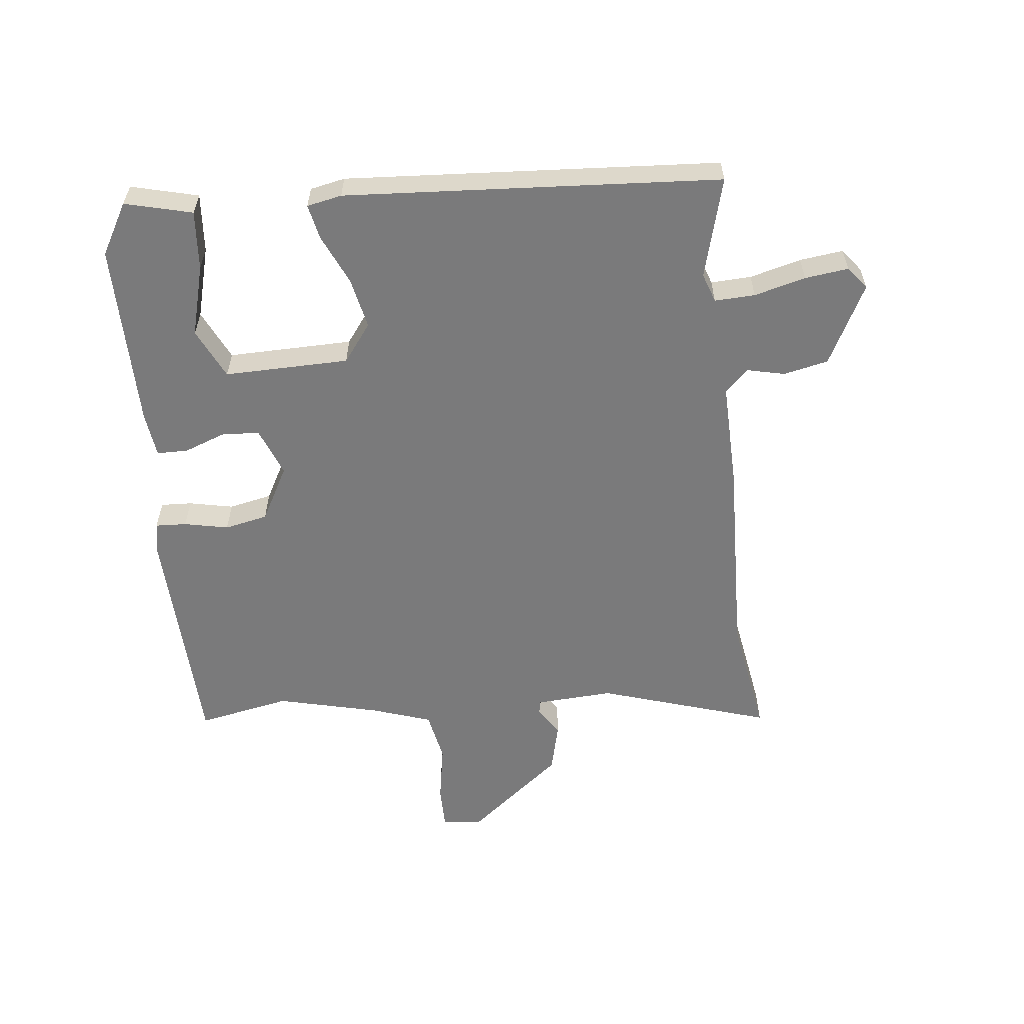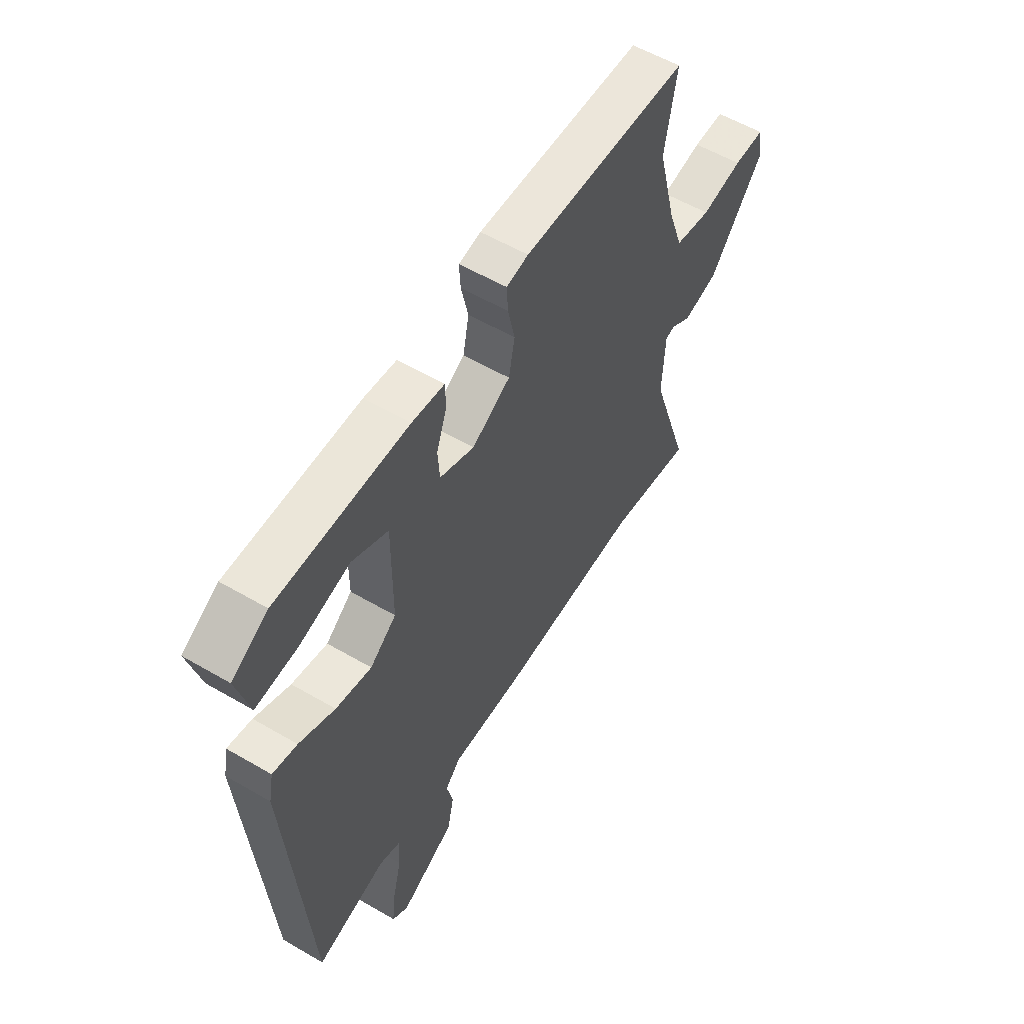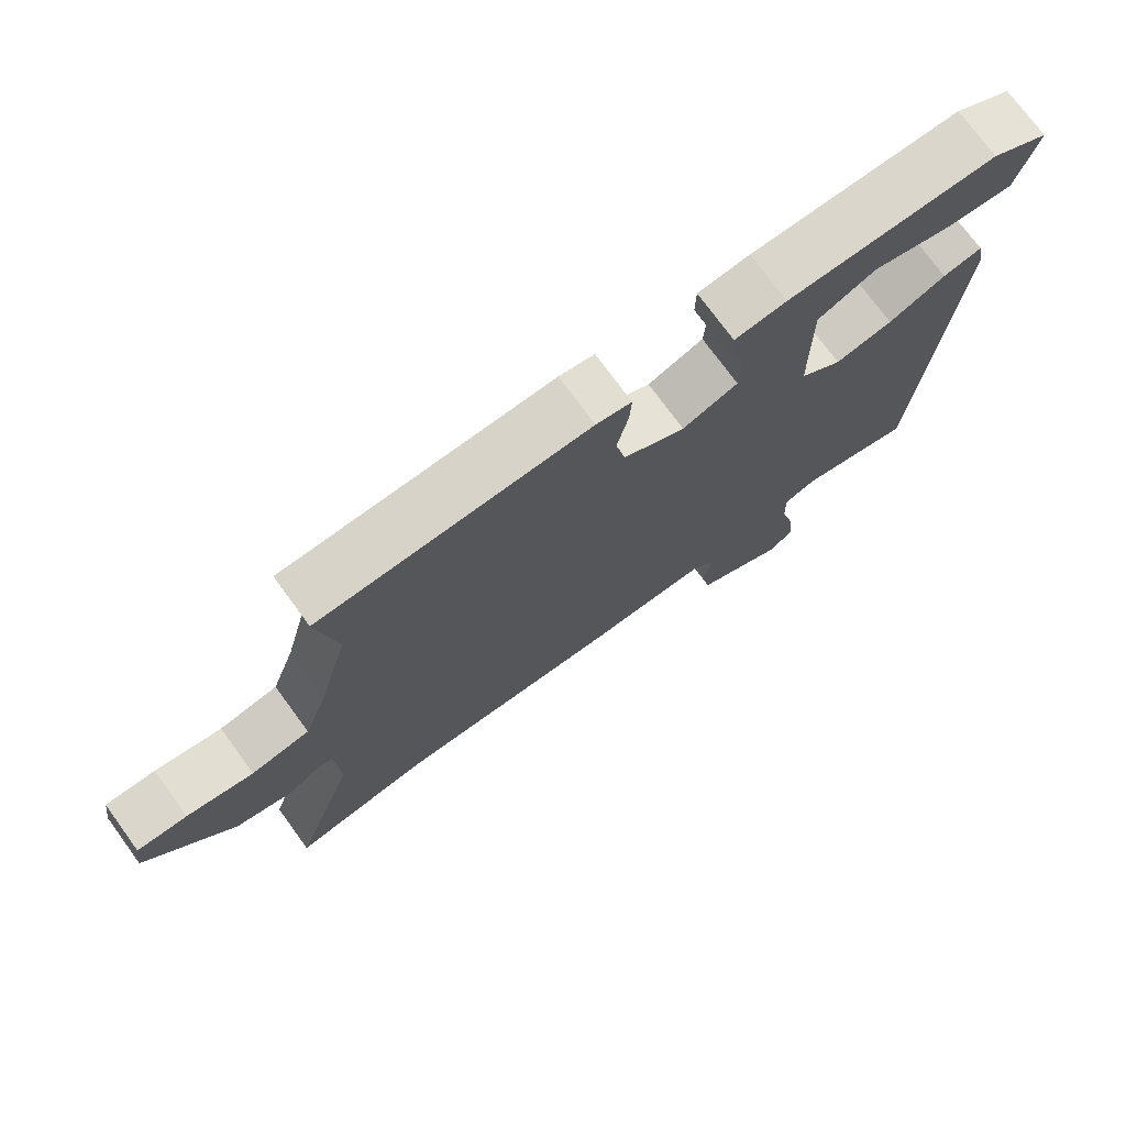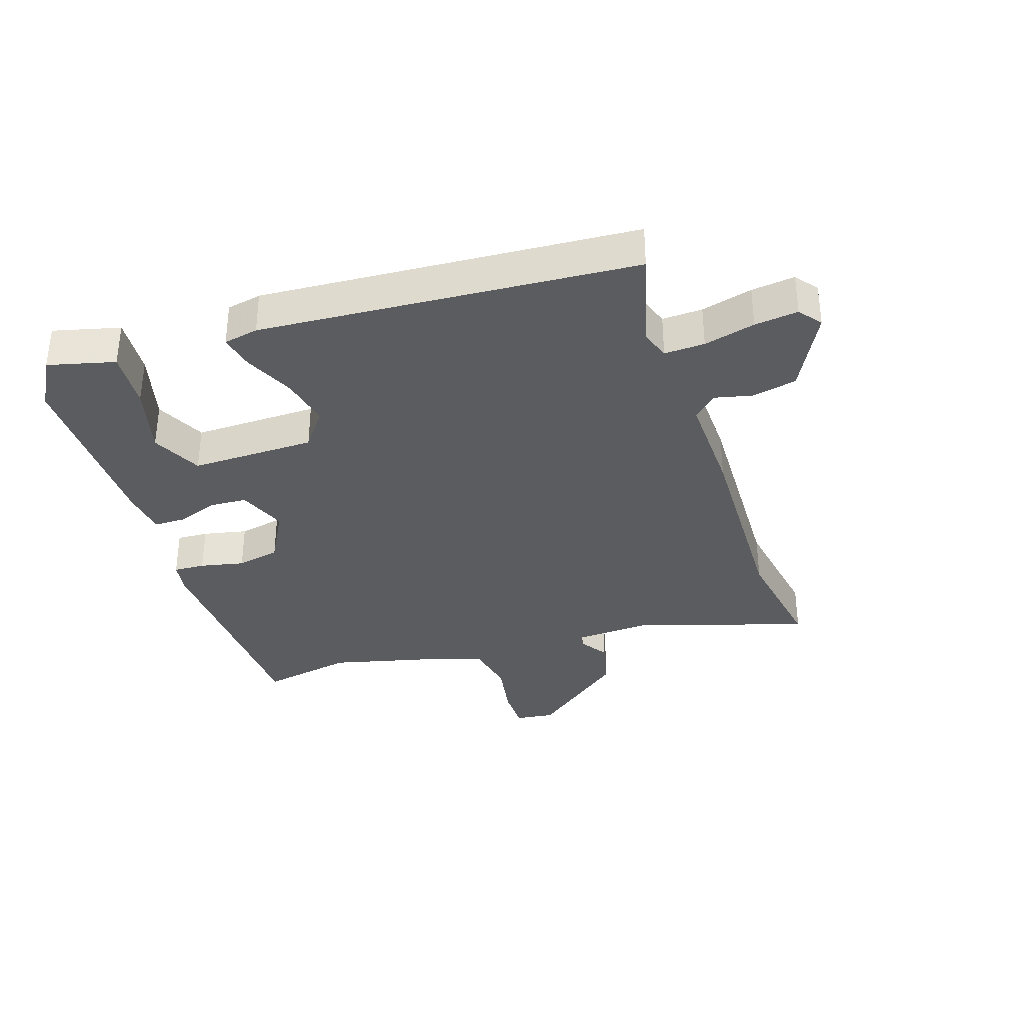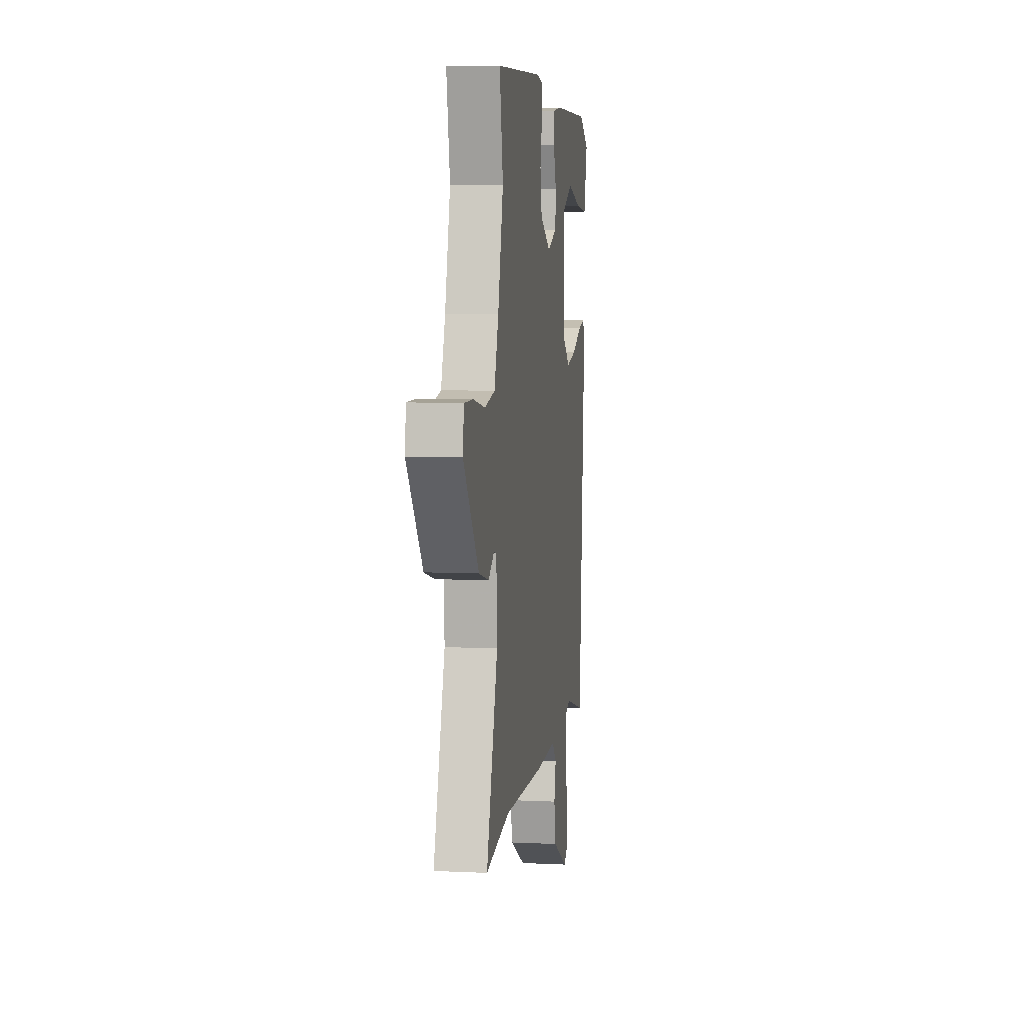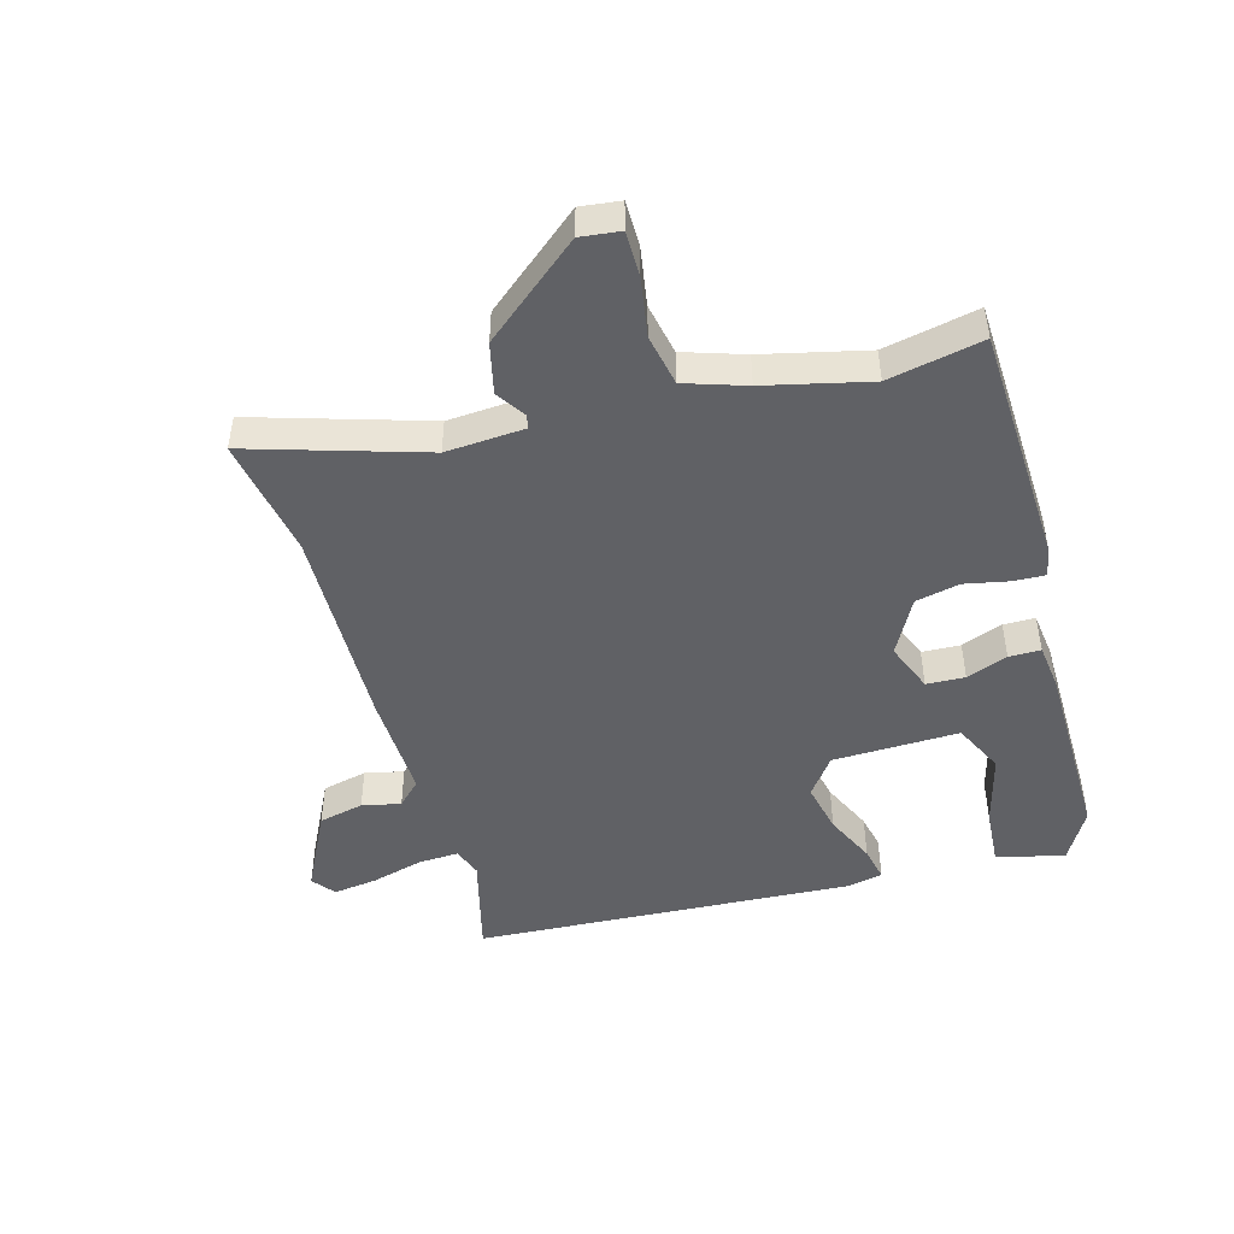
<metadata>
{"format":"obj","ext":"obj","renderer":"f3d","projection":"perspective","resolution":1024,"background":"white","views":[{"elev":-58.1,"azim":97.0,"up":"+Y"},{"elev":56.6,"azim":121.4,"up":"+Z"},{"elev":74.5,"azim":-36.2,"up":"+Z"},{"elev":-34.3,"azim":108.9,"up":"+Y"},{"elev":7.1,"azim":-82.1,"up":"+Z"},{"elev":-47.2,"azim":-73.1,"up":"+Y"}]}
</metadata>
<code>
v 0.465 0.07 -0.525
v 0.301 0.07 -0.479
v 0.253 0.07 -0.495
v 0.255 0.07 -0.561
v 0.276 0.07 -0.645
v 0.284 0.07 -0.716
v 0.247 0.07 -0.744
v 0.117 0.07 -0.675
v 0.102 0.07 -0.602
v 0.117 0.07 -0.54
v 0.081 0.07 -0.502
v -0.092 0.07 -0.504
v -0.427 0.07 -0.489
v -0.623 0.07 -0.519
v -0.531 0.07 -0.241
v -0.537 0.07 -0.114
v -0.559 0.07 -0.109
v -0.606 0.07 -0.139
v -0.688 0.07 -0.118
v -0.813 0.07 0.04
v -0.804 0.07 0.104
v -0.732 0.07 0.103
v -0.636 0.07 0.085
v -0.552 0.07 0.1
v -0.518 0.07 0.197
v -0.475 0.07 0.364
v -0.503 0.07 0.516
v -0.117 0.07 0.525
v -0.066 0.07 0.515
v -0.069 0.07 0.464
v -0.085 0.07 0.392
v -0.071 0.07 0.321
v 0.018 0.07 0.271
v 0.098 0.07 0.301
v 0.102 0.07 0.363
v 0.078 0.07 0.43
v 0.079 0.07 0.481
v 0.154 0.07 0.489
v 0.458 0.07 0.486
v 0.541 0.07 0.437
v 0.512 0.07 0.328
v 0.415 0.07 0.337
v 0.299 0.07 0.37
v 0.216 0.07 0.332
v 0.217 0.07 0.128
v 0.278 0.07 0.081
v 0.361 0.07 0.097
v 0.444 0.07 0.133
v 0.501 0.07 0.144
v 0.512 0.07 0.087
v 0.465 0 -0.525
v 0.301 0 -0.479
v 0.253 0 -0.495
v 0.255 0 -0.561
v 0.276 0 -0.645
v 0.284 0 -0.716
v 0.247 0 -0.744
v 0.117 0 -0.675
v 0.102 0 -0.602
v 0.117 0 -0.54
v 0.081 0 -0.502
v -0.092 0 -0.504
v -0.427 0 -0.489
v -0.623 0 -0.519
v -0.531 0 -0.241
v -0.537 0 -0.114
v -0.559 0 -0.109
v -0.606 0 -0.139
v -0.688 0 -0.118
v -0.813 0 0.04
v -0.804 0 0.104
v -0.732 0 0.103
v -0.636 0 0.085
v -0.552 0 0.1
v -0.518 0 0.197
v -0.475 0 0.364
v -0.503 0 0.516
v -0.117 0 0.525
v -0.066 0 0.515
v -0.069 0 0.464
v -0.085 0 0.392
v -0.071 0 0.321
v 0.018 0 0.271
v 0.098 0 0.301
v 0.102 0 0.363
v 0.078 0 0.43
v 0.079 0 0.481
v 0.154 0 0.489
v 0.458 0 0.486
v 0.541 0 0.437
v 0.512 0 0.328
v 0.415 0 0.337
v 0.299 0 0.37
v 0.216 0 0.332
v 0.217 0 0.128
v 0.278 0 0.081
v 0.361 0 0.097
v 0.444 0 0.133
v 0.501 0 0.144
v 0.512 0 0.087
f 47 48 49 50
f 46 47 50 1
f 45 46 1 2
f 40 41 42 43
f 38 39 40 43
f 38 43 44
f 35 36 37 38
f 34 35 38 44
f 33 34 44 45
f 28 29 30 31
f 26 27 28 31
f 25 26 31 32
f 24 25 32 33
f 20 21 22 23
f 20 23 24
f 17 18 19 20
f 16 17 20 24
f 13 14 15
f 11 12 13 15
f 11 15 16
f 7 8 9 10
f 5 6 7 10
f 4 5 10 11
f 3 4 11 16
f 16 24 33 45
f 2 3 16 45
f 100 99 98 97
f 51 100 97 96
f 52 51 96 95
f 93 92 91 90
f 93 90 89 88
f 94 93 88
f 88 87 86 85
f 94 88 85 84
f 95 94 84 83
f 81 80 79 78
f 81 78 77 76
f 82 81 76 75
f 83 82 75 74
f 73 72 71 70
f 74 73 70
f 70 69 68 67
f 74 70 67 66
f 65 64 63
f 65 63 62 61
f 66 65 61
f 60 59 58 57
f 60 57 56 55
f 61 60 55 54
f 66 61 54 53
f 95 83 74 66
f 95 66 53 52
f 1 51 52 2
f 2 52 53 3
f 3 53 54 4
f 4 54 55 5
f 5 55 56 6
f 6 56 57 7
f 7 57 58 8
f 8 58 59 9
f 9 59 60 10
f 10 60 61 11
f 11 61 62 12
f 12 62 63 13
f 13 63 64 14
f 14 64 65 15
f 15 65 66 16
f 16 66 67 17
f 17 67 68 18
f 18 68 69 19
f 19 69 70 20
f 20 70 71 21
f 21 71 72 22
f 22 72 73 23
f 23 73 74 24
f 24 74 75 25
f 25 75 76 26
f 26 76 77 27
f 27 77 78 28
f 28 78 79 29
f 29 79 80 30
f 30 80 81 31
f 31 81 82 32
f 32 82 83 33
f 33 83 84 34
f 34 84 85 35
f 35 85 86 36
f 36 86 87 37
f 37 87 88 38
f 38 88 89 39
f 39 89 90 40
f 40 90 91 41
f 41 91 92 42
f 42 92 93 43
f 43 93 94 44
f 44 94 95 45
f 45 95 96 46
f 46 96 97 47
f 47 97 98 48
f 48 98 99 49
f 49 99 100 50
f 50 100 51 1

</code>
